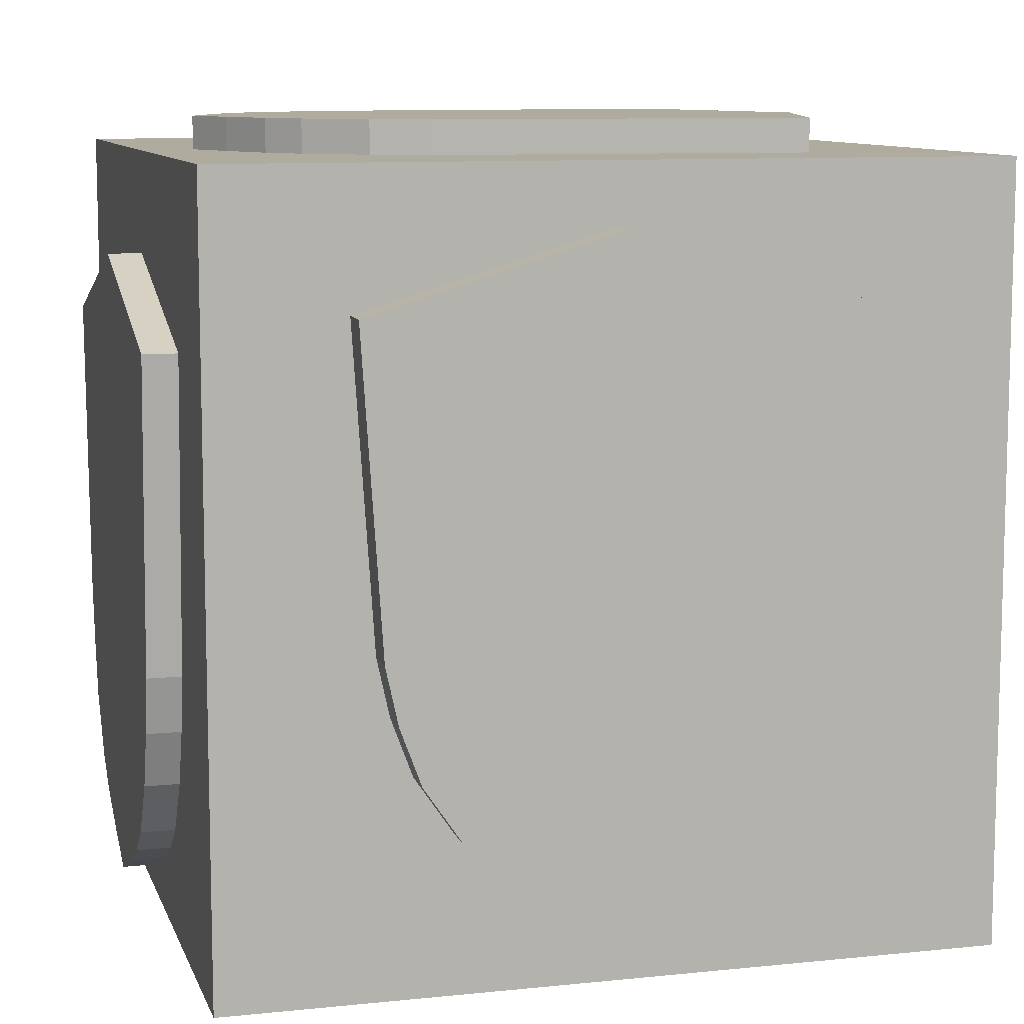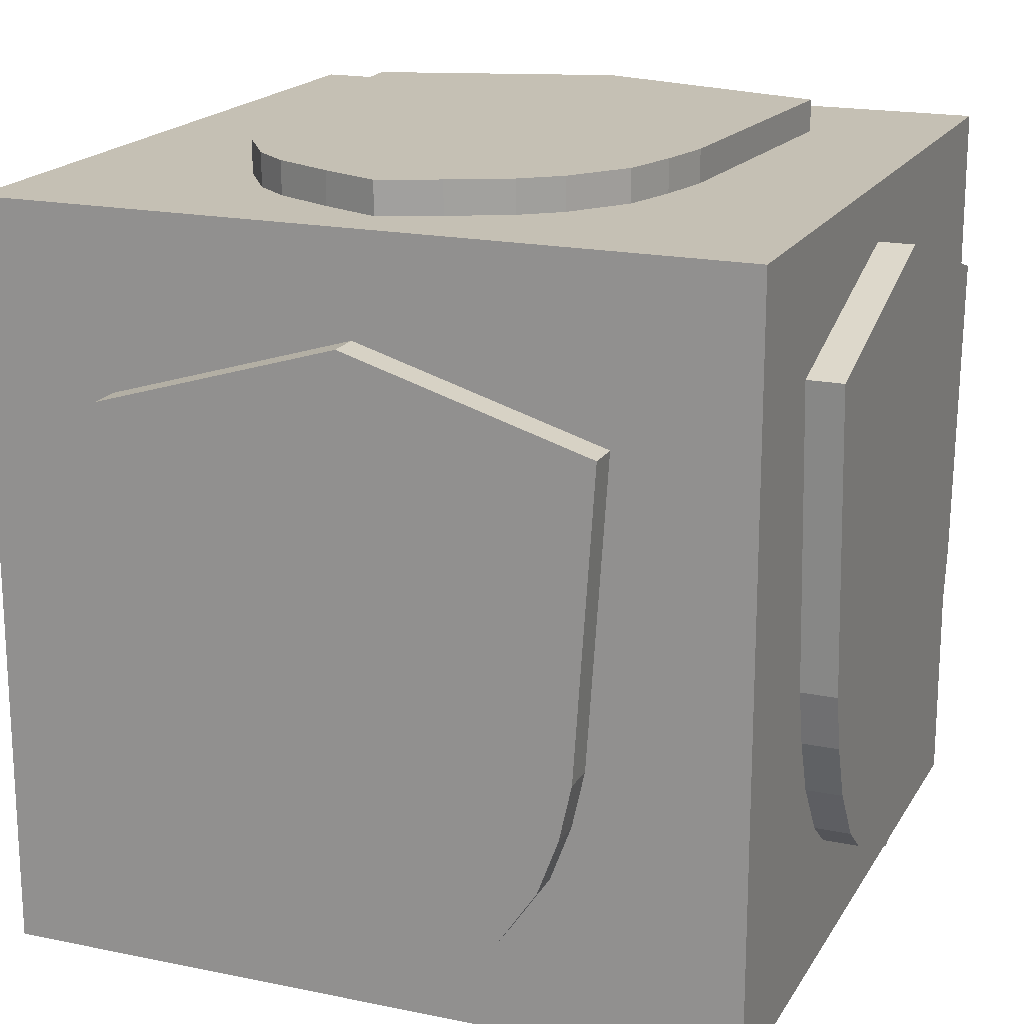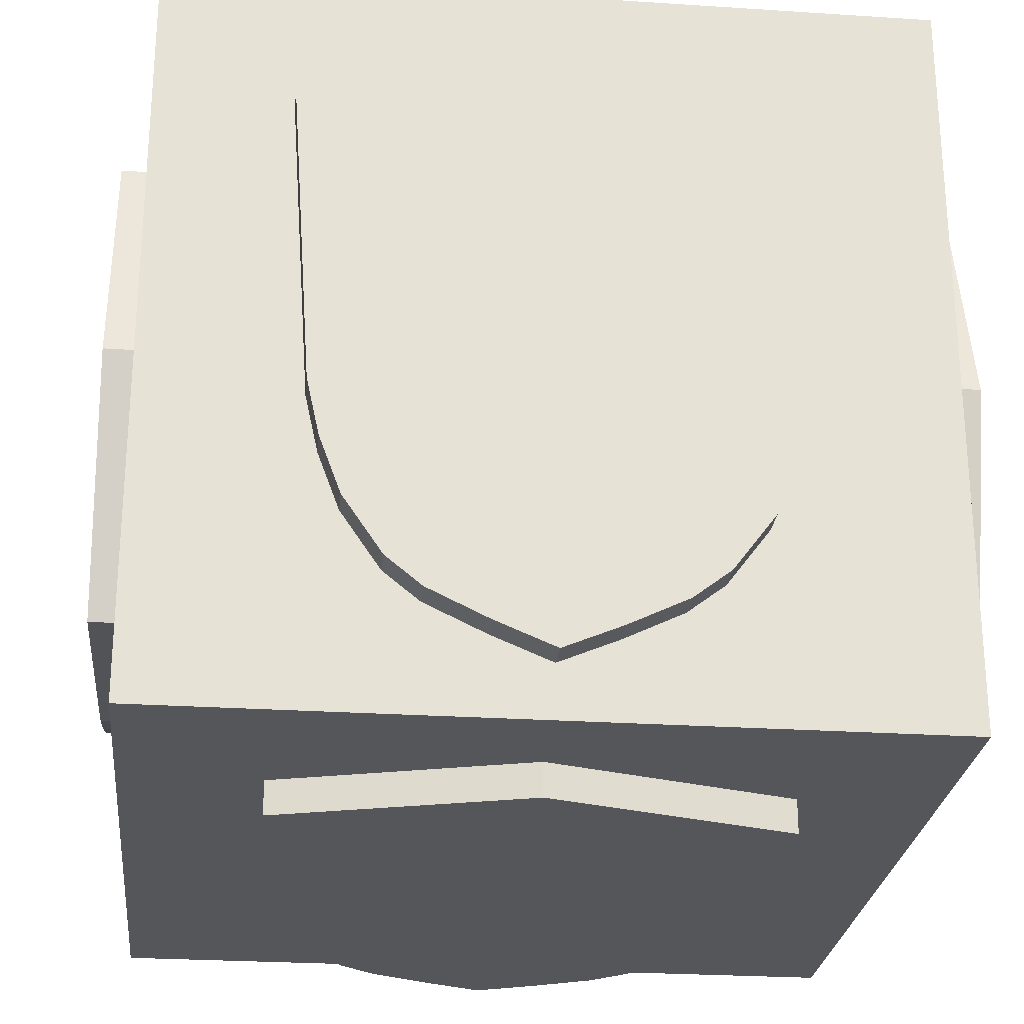
<metadata>
{"format":"obj","ext":"obj","renderer":"f3d","projection":"perspective","resolution":1024,"background":"white","views":[{"elev":9.7,"azim":74.8,"up":"+Z"},{"elev":18.4,"azim":21.8,"up":"+Z"},{"elev":-25.8,"azim":-6.0,"up":"+Y"}]}
</metadata>
<code>
o positive-invincibility_Cube.045
v -1.078 0.1393 -0.5026
v -1.078 0.03395 -0.5462
v -1.078 0.2772 -0.4369
v -1.078 0.1875 -0.6999
v -1.078 -0.2736 -0.3848
v -1.078 -0.2067 -0.4363
v -1.078 -0.3483 -0.2851
v -1.078 -0.3675 -0.5516
v -0.9822 -0.3675 -0.5516
v -1.078 -0.2713 -0.6257
v -1.078 -0.4787 -0.4032
v -1.078 -0.524 -0.2549
v -0.9822 -0.4787 -0.4032
v -0.9822 -0.524 -0.2549
v -0.9822 -0.3483 -0.2851
v -0.9822 -0.3787 -0.1856
v -0.9822 -0.2736 -0.3848
v -0.9822 -0.2067 -0.4363
v -0.9822 -0.2713 -0.6257
v -0.9822 -0.06855 -0.5029
v -0.9822 -0.1174 -0.6999
v -0.9822 0.03395 -0.5462
v -0.9822 0.1393 -0.5026
v -0.9822 0.0335 -0.7636
v -0.9822 0.1875 -0.6999
v -1.078 0.0335 -0.7636
v -1.078 -0.1174 -0.6999
v -1.078 -0.06855 -0.5029
v -0.9822 0.3431 -0.6257
v -1.078 0.3431 -0.6257
v -0.9822 0.4348 -0.5516
v -0.9822 0.2772 -0.4369
v -0.9822 0.3365 -0.3889
v -0.9822 0.4079 -0.2841
v -0.9822 0.4472 -0.1782
v -0.9822 0.5358 -0.4032
v -0.9822 0.5909 -0.2549
v -1.078 0.5358 -0.4032
v -1.078 0.4348 -0.5516
v -1.078 0.5909 -0.2549
v -1.078 0.4079 -0.2841
v -1.078 0.3365 -0.3889
v -1.078 0.4472 -0.1782
v -1.078 -0.4048 -0.0668
v -1.078 -0.4474 0.535
v -1.078 -0.3787 -0.1856
v -1.078 -0.5565 -0.1065
v -1.078 -0.6136 0.6978
v -0.9822 -0.5565 -0.1065
v -0.9822 -0.4048 -0.0668
v -0.9822 -0.6136 0.6978
v -0.9822 0.0335 0.8924
v -0.9822 -0.4474 0.535
v -0.9822 0.0334 0.6796
v -0.9822 0.5116 0.535
v -0.9822 0.4716 -0.06732
v -0.9822 0.6769 0.6978
v -0.9822 0.6235 -0.1065
v -1.078 0.6769 0.6978
v -1.078 0.6235 -0.1065
v -1.078 0.0335 0.8924
v -1.078 0.5116 0.535
v -1.078 0.4716 -0.06732
v -1.078 0.0334 0.6796
v -0.097 -0.5845 1.201
v 0.008311 -0.6281 1.201
v -0.2349 -0.5188 1.201
v -0.1452 -0.7818 1.201
v 0.3158 -0.4667 1.201
v 0.249 -0.5182 1.201
v 0.3905 -0.367 1.201
v 0.4097 -0.6335 1.201
v 0.4097 -0.6335 1.106
v 0.3135 -0.7076 1.201
v 0.5209 -0.4851 1.201
v 0.5663 -0.3368 1.201
v 0.5209 -0.4851 1.106
v 0.5663 -0.3368 1.106
v 0.3905 -0.367 1.106
v 0.4209 -0.2675 1.106
v 0.3158 -0.4667 1.106
v 0.249 -0.5182 1.106
v 0.3135 -0.7076 1.106
v 0.1108 -0.5848 1.106
v 0.1597 -0.7818 1.106
v 0.008311 -0.6281 1.106
v -0.097 -0.5845 1.106
v 0.008765 -0.8455 1.106
v -0.1452 -0.7818 1.106
v 0.008765 -0.8455 1.201
v 0.1597 -0.7818 1.201
v 0.1108 -0.5848 1.201
v -0.3008 -0.7076 1.106
v -0.3008 -0.7076 1.201
v -0.3925 -0.6335 1.106
v -0.2349 -0.5188 1.106
v -0.2943 -0.4708 1.106
v -0.3656 -0.366 1.106
v -0.405 -0.2601 1.106
v -0.4935 -0.4851 1.106
v -0.5486 -0.3368 1.106
v -0.4935 -0.4851 1.201
v -0.3925 -0.6335 1.201
v -0.5486 -0.3368 1.201
v -0.3656 -0.366 1.201
v -0.2943 -0.4708 1.201
v -0.405 -0.2601 1.201
v 0.447 -0.1487 1.201
v 0.4897 0.4531 1.201
v 0.4209 -0.2675 1.201
v 0.5988 -0.1884 1.201
v 0.6558 0.6159 1.201
v 0.5988 -0.1884 1.106
v 0.447 -0.1487 1.106
v 0.6558 0.6159 1.106
v 0.008765 0.8105 1.106
v 0.4897 0.4531 1.106
v 0.00886 0.5977 1.106
v -0.4693 0.4531 1.106
v -0.4294 -0.1492 1.106
v -0.6347 0.6159 1.106
v -0.5813 -0.1884 1.106
v -0.6347 0.6159 1.201
v -0.5813 -0.1884 1.201
v 0.008765 0.8105 1.201
v -0.4693 0.4531 1.201
v -0.4294 -0.1492 1.201
v 0.00886 0.5977 1.201
v -0.9893 -0.9856 1.115
v -0.9893 -0.9856 -0.8851
v -0.9893 1.014 1.115
v 1.011 -0.9856 1.115
v 1.011 -0.9856 -0.8851
v 1.011 1.014 1.115
v 1.011 1.014 -0.8851
v -0.9893 1.014 -0.8851
v -0.09699 1.104 0.6864
v 0.008311 1.104 0.73
v -0.2349 1.104 0.6207
v -0.1452 1.104 0.8837
v 0.3158 1.104 0.5685
v 0.249 1.104 0.6201
v 0.3905 1.104 0.4689
v 0.4097 1.104 0.7353
v 0.4097 1.008 0.7353
v 0.3136 1.104 0.8095
v 0.5209 1.104 0.587
v 0.5663 1.104 0.4387
v 0.5209 1.008 0.587
v 0.5663 1.008 0.4387
v 0.3905 1.008 0.4689
v 0.421 1.008 0.3694
v 0.3158 1.008 0.5685
v 0.249 1.008 0.6201
v 0.3136 1.008 0.8095
v 0.1108 1.008 0.6867
v 0.1597 1.008 0.8837
v 0.008311 1.008 0.73
v -0.09699 1.008 0.6864
v 0.008766 1.008 0.9474
v -0.1452 1.008 0.8837
v 0.008766 1.104 0.9474
v 0.1597 1.104 0.8837
v 0.1108 1.104 0.6867
v -0.3008 1.008 0.8095
v -0.3008 1.104 0.8095
v -0.3925 1.008 0.7353
v -0.2349 1.008 0.6207
v -0.2943 1.008 0.5727
v -0.3656 1.008 0.4679
v -0.405 1.008 0.362
v -0.4935 1.008 0.587
v -0.5486 1.008 0.4387
v -0.4935 1.104 0.587
v -0.3925 1.104 0.7353
v -0.5486 1.104 0.4387
v -0.3656 1.104 0.4679
v -0.2943 1.104 0.5727
v -0.405 1.104 0.362
v 0.447 1.104 0.2506
v 0.4897 1.104 -0.3512
v 0.421 1.104 0.3694
v 0.5988 1.104 0.2903
v 0.6558 1.104 -0.514
v 0.5988 1.008 0.2903
v 0.447 1.008 0.2506
v 0.6558 1.008 -0.514
v 0.008766 1.008 -0.7087
v 0.4897 1.008 -0.3512
v 0.00886 1.008 -0.4959
v -0.4693 1.008 -0.3512
v -0.4294 1.008 0.2511
v -0.6347 1.008 -0.514
v -0.5813 1.008 0.2903
v -0.6347 1.104 -0.514
v -0.5813 1.104 0.2903
v 0.008766 1.104 -0.7087
v -0.4693 1.104 -0.3512
v -0.4294 1.104 0.2511
v 0.00886 1.104 -0.4959
v -0.1352 0.5826 -0.9662
v -0.02989 0.6261 -0.9662
v -0.1834 0.7799 -0.9662
v -0.2605 0.5228 -0.9662
v 0.2776 0.4647 -0.9662
v 0.2108 0.5163 -0.9662
v 0.3523 0.3651 -0.9662
v 0.3715 0.6315 -0.9662
v 0.3715 0.6315 -0.8703
v 0.2754 0.7057 -0.9662
v 0.4827 0.4832 -0.9662
v 0.5281 0.3348 -0.9662
v 0.4827 0.4832 -0.8703
v 0.5281 0.3348 -0.8703
v 0.3523 0.3651 -0.8703
v 0.3828 0.2656 -0.8703
v 0.2776 0.4647 -0.8703
v 0.2108 0.5163 -0.8703
v 0.2754 0.7057 -0.8703
v 0.07261 0.5829 -0.8703
v 0.1215 0.7799 -0.8703
v -0.02989 0.6261 -0.8703
v -0.1352 0.5826 -0.8703
v -0.02943 0.8435 -0.8703
v -0.1834 0.7799 -0.8703
v -0.02943 0.8435 -0.9662
v 0.1215 0.7799 -0.9662
v 0.07261 0.5829 -0.9662
v -0.339 0.7057 -0.8703
v -0.339 0.7057 -0.9662
v -0.4307 0.6315 -0.8703
v -0.2731 0.5168 -0.8703
v -0.3325 0.4688 -0.8703
v -0.4038 0.3641 -0.8703
v -0.4432 0.2581 -0.8703
v -0.5317 0.4832 -0.8703
v -0.5868 0.3348 -0.8703
v -0.5317 0.4832 -0.9662
v -0.4307 0.6315 -0.9662
v -0.5868 0.3348 -0.9662
v -0.4038 0.3641 -0.9662
v -0.3325 0.4688 -0.9662
v -0.4432 0.2581 -0.9662
v 0.4088 0.1468 -0.9662
v 0.4515 -0.455 -0.9662
v 0.3828 0.2656 -0.9662
v 0.5606 0.1865 -0.9662
v 0.6176 -0.6178 -0.9662
v 0.5606 0.1865 -0.8703
v 0.4088 0.1468 -0.8703
v 0.6176 -0.6178 -0.8703
v -0.02943 -0.8125 -0.8703
v 0.4515 -0.455 -0.8703
v -0.02934 -0.5997 -0.8703
v -0.5075 -0.455 -0.8703
v -0.4676 0.1473 -0.8703
v -0.6729 -0.6178 -0.8703
v -0.6195 0.1865 -0.8703
v -0.6729 -0.6178 -0.9662
v -0.6195 0.1865 -0.9662
v -0.02943 -0.8125 -0.9662
v -0.5075 -0.455 -0.9662
v -0.4676 0.1473 -0.9662
v -0.02934 -0.5997 -0.9662
v -0.2731 0.5168 -0.9662
v -0.2771 0.5282 -0.9662
v 1.106 -0.1018 -0.4336
v 1.106 0.003553 -0.4772
v 1.106 -0.2397 -0.3679
v 1.106 -0.15 -0.6309
v 1.106 0.3111 -0.3157
v 1.106 0.2442 -0.3673
v 1.106 0.3858 -0.2161
v 1.106 0.405 -0.4825
v 1.01 0.405 -0.4825
v 1.106 0.3088 -0.5567
v 1.106 0.5162 -0.3342
v 1.106 0.5615 -0.1859
v 1.01 0.5162 -0.3342
v 1.01 0.5615 -0.1859
v 1.01 0.3858 -0.2161
v 1.01 0.4162 -0.1166
v 1.01 0.3111 -0.3157
v 1.01 0.2442 -0.3673
v 1.01 0.3088 -0.5567
v 1.01 0.1061 -0.4339
v 1.01 0.1549 -0.6309
v 1.01 0.003553 -0.4772
v 1.01 -0.1018 -0.4336
v 1.01 0.004008 -0.6946
v 1.01 -0.15 -0.6309
v 1.106 0.004008 -0.6946
v 1.106 0.1549 -0.6309
v 1.106 0.1061 -0.4339
v 1.01 -0.3056 -0.5567
v 1.106 -0.3056 -0.5567
v 1.01 -0.3973 -0.4825
v 1.01 -0.2397 -0.3679
v 1.01 -0.299 -0.3199
v 1.01 -0.3704 -0.2151
v 1.01 -0.4097 -0.1092
v 1.01 -0.4983 -0.3342
v 1.01 -0.5534 -0.1859
v 1.106 -0.4983 -0.3342
v 1.106 -0.3973 -0.4825
v 1.106 -0.5534 -0.1859
v 1.106 -0.3704 -0.2151
v 1.106 -0.299 -0.3199
v 1.106 -0.4097 -0.1092
v 1.106 0.4423 0.002216
v 1.106 0.4849 0.604
v 1.106 0.4162 -0.1166
v 1.106 0.5941 -0.03751
v 1.106 0.6511 0.7668
v 1.01 0.5941 -0.03751
v 1.01 0.4423 0.002216
v 1.01 0.6511 0.7668
v 1.01 0.004008 0.9615
v 1.01 0.4849 0.604
v 1.01 0.004102 0.7487
v 1.01 -0.4741 0.604
v 1.01 -0.4341 0.00169
v 1.01 -0.6394 0.7668
v 1.01 -0.586 -0.03751
v 1.106 -0.6394 0.7668
v 1.106 -0.586 -0.03751
v 1.106 0.004008 0.9615
v 1.106 -0.4741 0.604
v 1.106 -0.4341 0.00169
v 1.106 0.004102 0.7487
v 0.1166 -0.9781 -0.5476
v 0.01125 -0.9781 -0.5912
v 0.2545 -0.9781 -0.4818
v 0.1648 -0.9781 -0.7449
v 0.1648 -1.074 -0.7449
v 0.0108 -0.9781 -0.8085
v 0.3204 -0.9781 -0.6707
v 0.4121 -0.9781 -0.5965
v 0.3204 -1.074 -0.6707
v 0.4121 -1.074 -0.5965
v 0.2545 -1.074 -0.4818
v 0.1166 -1.074 -0.5476
v 0.3138 -1.074 -0.4339
v 0.3852 -1.074 -0.3291
v -0.09125 -1.074 -0.5479
v -0.1401 -1.074 -0.7449
v -0.1936 -1.074 -0.4986
v 0.01125 -1.074 -0.5912
v -0.1143 -1.074 -0.5606
v -0.2357 -1.074 -0.4997
v -0.294 -1.074 -0.6707
v -0.2294 -1.074 -0.4813
v -0.2963 -1.074 -0.4297
v -0.3684 -1.074 -0.3336
v -0.3902 -1.074 -0.5965
v 0.4245 -1.074 -0.2232
v 0.4489 -1.074 -0.1123
v 0.5682 -1.074 -0.2998
v 0.5131 -1.074 -0.4482
v 0.6008 -1.074 -0.1515
v 0.5682 -0.9781 -0.2998
v 0.5131 -0.9781 -0.4482
v 0.4245 -0.9781 -0.2232
v 0.6008 -0.9781 -0.1515
v 0.4489 -0.9781 -0.1123
v 0.6542 -0.9781 0.6528
v 0.0108 -0.9781 0.8475
v 0.6542 -1.074 0.6528
v 0.4889 -0.9781 0.49
v 0.0107 -0.9781 0.6347
v -0.4701 -0.9781 0.49
v -0.4275 -0.9781 -0.1118
v -0.6363 -0.9781 0.6528
v -0.5793 -0.9781 -0.1515
v -0.6363 -1.074 0.6528
v 0.0108 -1.074 0.8475
v -0.5793 -1.074 -0.1515
v -0.4701 -1.074 0.49
v 0.0107 -1.074 0.6347
v -0.4275 -1.074 -0.1118
v -0.4014 -1.074 -0.2306
v -0.5467 -1.074 -0.2998
v -0.371 -1.074 -0.3301
v 0.4889 -1.074 0.49
v -0.3894 -1.074 -0.3468
v -0.5014 -1.074 -0.4482
v -0.5014 -0.9781 -0.4482
v -0.5467 -0.9781 -0.2998
v -0.371 -0.9781 -0.3301
v -0.3902 -0.9781 -0.5965
v -0.294 -0.9781 -0.6707
v -0.2963 -0.9781 -0.4297
v -0.2294 -0.9781 -0.4813
v -0.09125 -0.9781 -0.5479
v -0.1401 -0.9781 -0.7449
v -0.4014 -0.9781 -0.2306
v 0.3852 -0.9781 -0.3291
v 0.3138 -0.9781 -0.4339
v 0.0108 -1.074 -0.8085
g positive-invincibility_Cube.045_Sword-blade
f 2 1 4 26
f 1 3 30 4
f 5 6 10 8
f 7 5 8 11
f 19 9 8 10
f 9 13 11 8
f 13 14 12 11
f 46 7 11 12
f 15 16 14 13
f 17 15 13 9
f 18 17 9 19
f 20 18 19 21
f 22 20 21 24
f 23 22 24 25
f 24 21 27 26
f 25 24 26 4
f 28 2 26 27
f 6 28 27 10
f 21 19 10 27
f 4 30 29 25
f 32 23 25 29
f 30 39 31 29
f 33 32 29 31
f 34 33 31 36
f 35 34 36 37
f 38 40 37 36
f 39 38 36 31
f 42 41 38 39
f 41 43 40 38
f 45 44 47 48
f 44 46 12 47
f 49 51 48 47
f 14 49 47 12
f 16 50 49 14
f 50 53 51 49
f 51 52 61 48
f 53 54 52 51
f 54 55 57 52
f 55 56 58 57
f 60 59 57 58
f 52 57 59 61
f 63 62 59 60
f 62 64 61 59
f 64 45 48 61
f 43 63 60 40
f 40 60 58 37
f 56 35 37 58
f 3 42 39 30
f 66 65 68 90
f 65 67 94 68
f 69 70 74 72
f 71 69 72 75
f 83 73 72 74
f 73 77 75 72
f 77 78 76 75
f 110 71 75 76
f 79 80 78 77
f 81 79 77 73
f 82 81 73 83
f 84 82 83 85
f 86 84 85 88
f 87 86 88 89
f 88 85 91 90
f 89 88 90 68
f 92 66 90 91
f 70 92 91 74
f 85 83 74 91
f 68 94 93 89
f 96 87 89 93
f 94 103 95 93
f 97 96 93 95
f 98 97 95 100
f 99 98 100 101
f 102 104 101 100
f 103 102 100 95
f 106 105 102 103
f 105 107 104 102
f 109 108 111 112
f 108 110 76 111
f 113 115 112 111
f 78 113 111 76
f 80 114 113 78
f 114 117 115 113
f 115 116 125 112
f 117 118 116 115
f 118 119 121 116
f 119 120 122 121
f 124 123 121 122
f 116 121 123 125
f 127 126 123 124
f 126 128 125 123
f 128 109 112 125
f 107 127 124 104
f 104 124 122 101
f 120 99 101 122
f 67 106 103 94
f 138 137 140 162
f 137 139 166 140
f 141 142 146 144
f 143 141 144 147
f 155 145 144 146
f 145 149 147 144
f 182 143 147 148
f 149 150 148 147
f 151 152 150 149
f 153 151 149 145
f 154 153 145 155
f 156 154 155 157
f 158 156 157 160
f 159 158 160 161
f 160 157 163 162
f 161 160 162 140
f 164 138 162 163
f 142 164 163 146
f 157 155 146 163
f 140 166 165 161
f 168 159 161 165
f 166 175 167 165
f 169 168 165 167
f 170 169 167 172
f 171 170 172 173
f 174 176 173 172
f 175 174 172 167
f 178 177 174 175
f 177 179 176 174
f 181 180 183 184
f 180 182 148 183
f 185 187 184 183
f 150 185 183 148
f 152 186 185 150
f 186 189 187 185
f 187 188 197 184
f 189 190 188 187
f 190 191 193 188
f 191 192 194 193
f 196 195 193 194
f 188 193 195 197
f 199 198 195 196
f 198 200 197 195
f 200 181 184 197
f 179 199 196 176
f 176 196 194 173
f 192 171 173 194
f 139 178 175 166
f 202 201 203 226
f 201 204 266 230 203
f 205 206 210 208
f 207 205 208 211
f 219 209 208 210
f 209 213 211 208
f 213 214 212 211
f 246 207 211 212
f 215 216 214 213
f 217 215 213 209
f 218 217 209 219
f 220 218 219 221
f 222 220 221 224
f 223 222 224 225
f 224 221 227 226
f 225 224 226 203
f 228 202 226 227
f 206 228 227 210
f 221 219 210 227
f 203 230 229 225
f 232 223 225 229
f 230 239 231 229
f 233 232 229 231
f 234 233 231 236
f 235 234 236 237
f 238 240 237 236
f 239 238 236 231
f 242 241 238 239
f 241 243 240 238
f 245 244 247 248
f 244 246 212 247
f 249 251 248 247
f 214 249 247 212
f 216 250 249 214
f 250 253 251 249
f 251 252 261 248
f 253 254 252 251
f 254 255 257 252
f 255 256 258 257
f 260 259 257 258
f 252 257 259 261
f 263 262 259 260
f 262 264 261 259
f 264 245 248 261
f 243 263 260 240
f 240 260 258 237
f 256 235 237 258
f 265 242 239 230 266
f 266 204 265
f 268 267 270 292
f 267 269 296 270
f 271 272 276 274
f 273 271 274 277
f 285 275 274 276
f 275 279 277 274
f 279 280 278 277
f 312 273 277 278
f 281 282 280 279
f 283 281 279 275
f 284 283 275 285
f 286 284 285 287
f 288 286 287 290
f 289 288 290 291
f 290 287 293 292
f 291 290 292 270
f 294 268 292 293
f 272 294 293 276
f 287 285 276 293
f 270 296 295 291
f 298 289 291 295
f 296 305 297 295
f 299 298 295 297
f 300 299 297 302
f 301 300 302 303
f 304 306 303 302
f 305 304 302 297
f 308 307 304 305
f 307 309 306 304
f 311 310 313 314
f 310 312 278 313
f 315 317 314 313
f 280 315 313 278
f 282 316 315 280
f 316 319 317 315
f 317 318 327 314
f 319 320 318 317
f 320 321 323 318
f 321 322 324 323
f 326 325 323 324
f 318 323 325 327
f 329 328 325 326
f 328 330 327 325
f 330 311 314 327
f 309 329 326 306
f 306 326 324 303
f 322 301 303 324
f 269 308 305 296
f 332 331 334 336
f 331 333 337 334
f 335 399 336 334
f 334 337 339 335
f 337 338 340 339
f 333 398 338 337
f 341 342 335 339
f 343 341 339 340
f 344 343 340 359
f 349 350 351 346 345
f 348 345 346 399
f 345 347 350 349
f 352 353 355 351 350
f 350 347 352
f 353 354 385 386 355
f 356 344 359 358
f 357 356 358 360
f 362 361 358 359
f 361 364 360 358
f 397 363 361 362
f 363 365 364 361
f 365 369 366 364
f 364 366 368 360
f 369 370 367 366
f 376 368 366 367
f 370 371 373 367
f 371 372 374 373
f 375 376 367 373
f 377 375 373 374
f 378 379 376 375
f 380 378 375 377
f 381 380 377 382
f 383 381 382 386 385
f 384 357 360 368
f 379 384 368 376
f 385 354 383
f 386 382 388 387
f 355 386 387 390
f 396 389 387 388
f 389 392 390 387
f 351 355 390 391
f 392 393 391 390
f 393 394 395 391
f 394 332 336 395
f 346 351 391 395
f 399 346 395 336
f 372 396 388 374
f 382 377 374 388
f 398 397 362 338
f 338 362 359 340
f 342 348 399 335
g positive-invincibility_Cube.045_Sword-hilt
f 54 53 50 16 15 17 18 20 22 23 32 33 34 35 56 55
f 118 117 114 80 79 81 82 84 86 87 96 97 98 99 120 119
f 254 253 250 216 215 217 218 220 222 223 232 233 234 235 256 255
f 320 319 316 282 281 283 284 286 288 289 298 299 300 301 322 321
f 370 369 365 363 397 398 333 331 332 394 393 392 389 396 372 371
g positive-invincibility_Cube.045_Positive
f 129 131 136 130
f 130 133 132 129
f 132 134 131 129
f 133 135 134 132
f 135 136 131 134
f 130 136 135 133
g positive-invincibility_Cube.045_Red
f 63 64 62
f 127 128 126
f 199 200 198
f 263 264 262
f 329 330 328
f 379 378 380
g positive-invincibility_Cube.045_Orange
f 64 63 43 45
f 128 127 107 109
f 200 199 179 181
f 264 263 243 245
f 330 329 309 311
f 380 381 384 379
g positive-invincibility_Cube.045_Yellow
f 45 43 41 44
f 109 107 105 108
f 181 179 177 180
f 245 243 241 244
f 311 309 307 310
f 384 381 383 354 357
g positive-invincibility_Cube.045_Green
f 44 41 42 46
f 108 105 106 110
f 180 177 178 182
f 244 241 242 246
f 310 307 308 312
f 357 354 353 356
g positive-invincibility_Cube.045_Cyan
f 46 42 3 7
f 110 106 67 71
f 182 178 139 143
f 246 242 265 204 207
f 312 308 269 273
f 356 353 352 347 344
g positive-invincibility_Cube.045_Blue
f 7 3 1 5
f 71 67 65 69
f 143 139 137 141
f 207 204 201 205
f 273 269 267 271
f 344 347 345 343
g positive-invincibility_Cube.045_Purple
f 5 1 2 28 6
f 69 65 66 92 70
f 141 137 138 164 142
f 190 189 186 152 151 153 154 156 158 159 168 169 170 171 192 191
f 205 201 202 228 206
f 271 267 268 294 272
f 343 345 348 342 341

</code>
